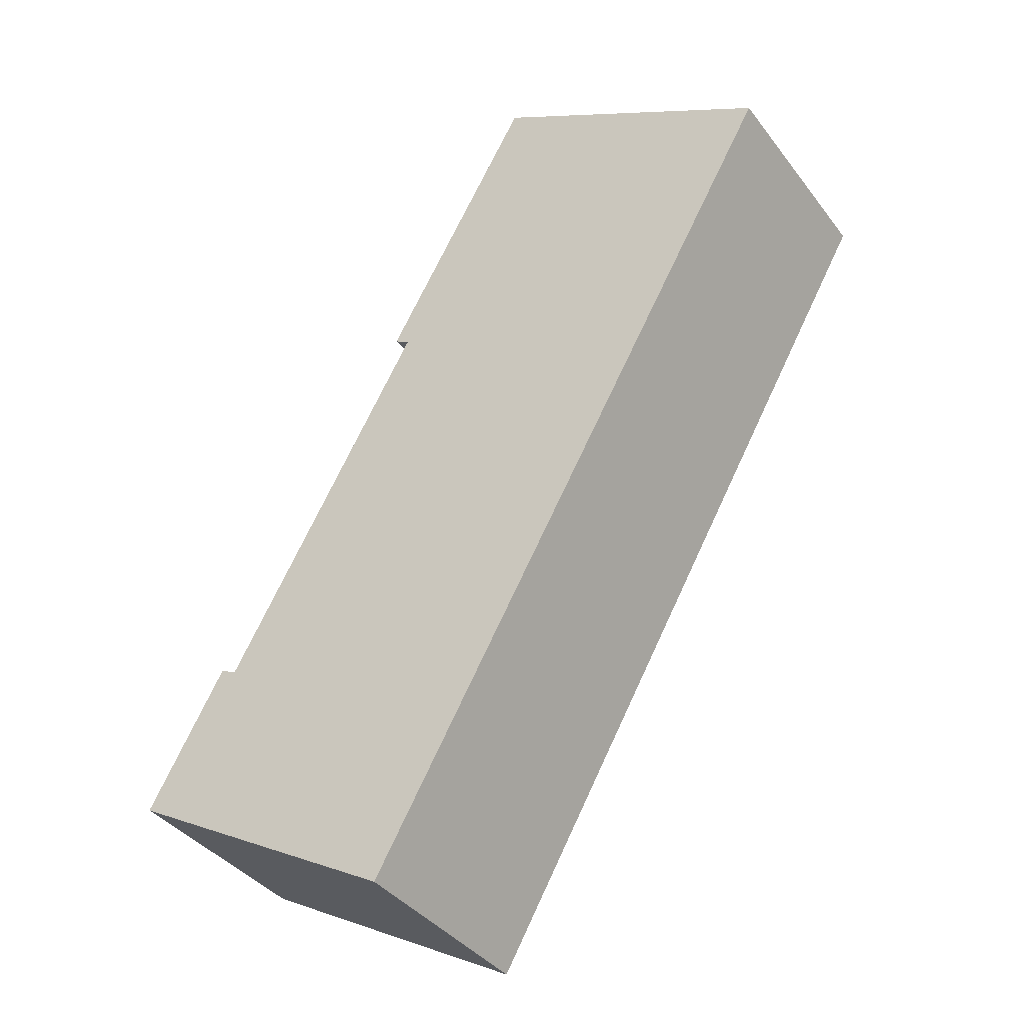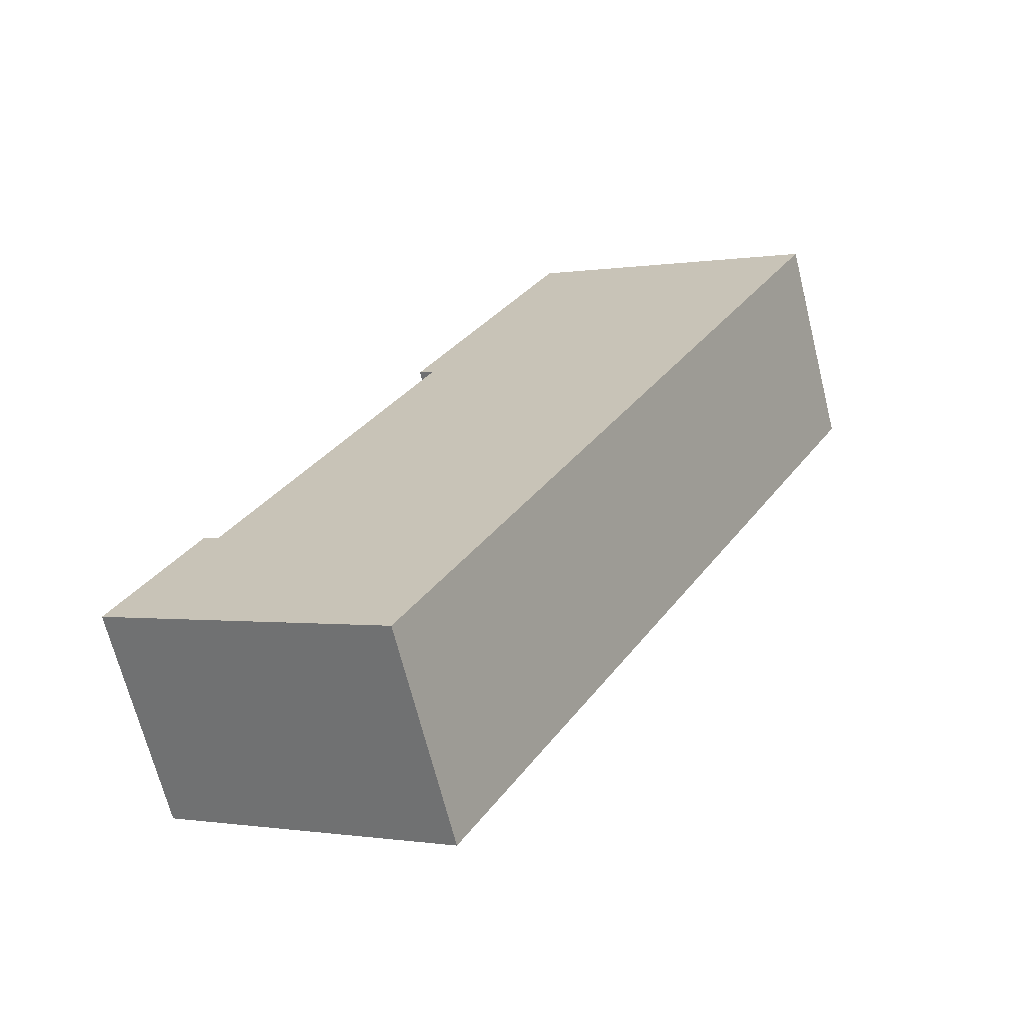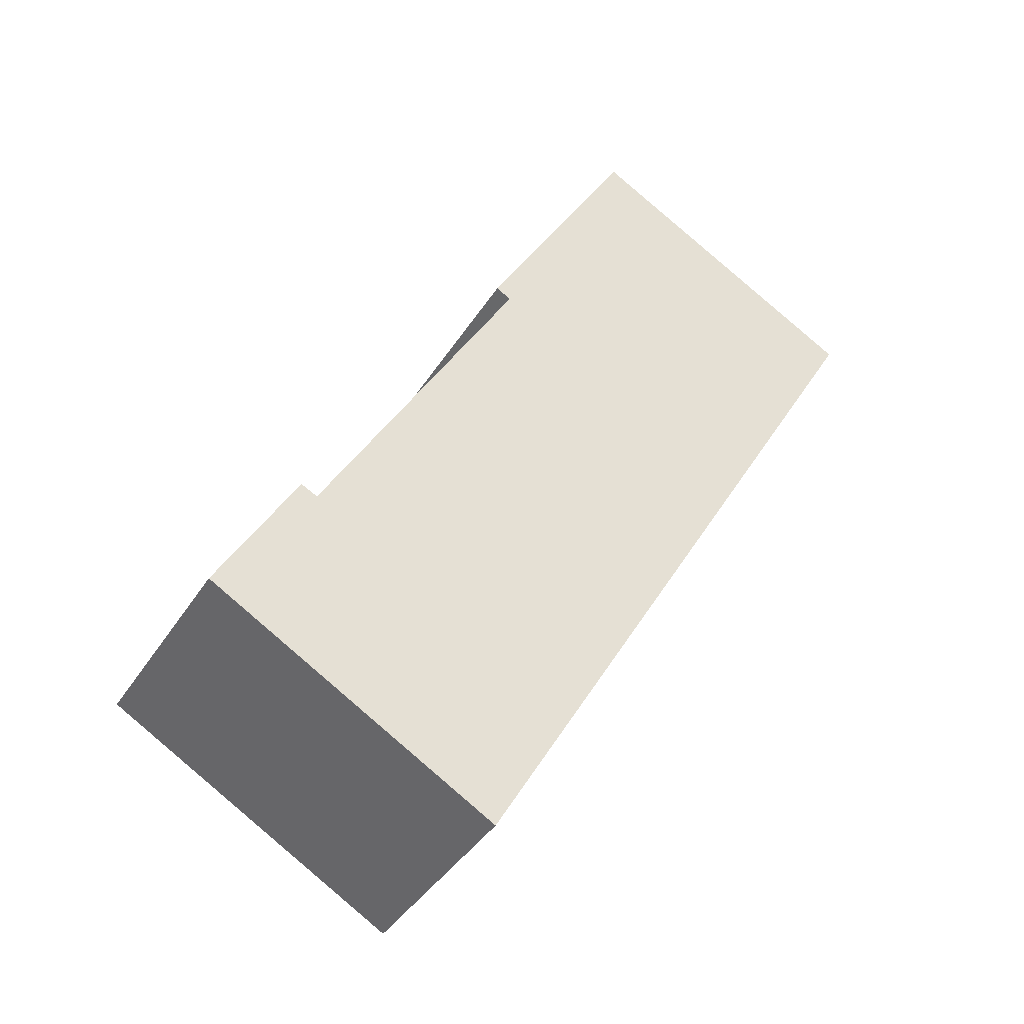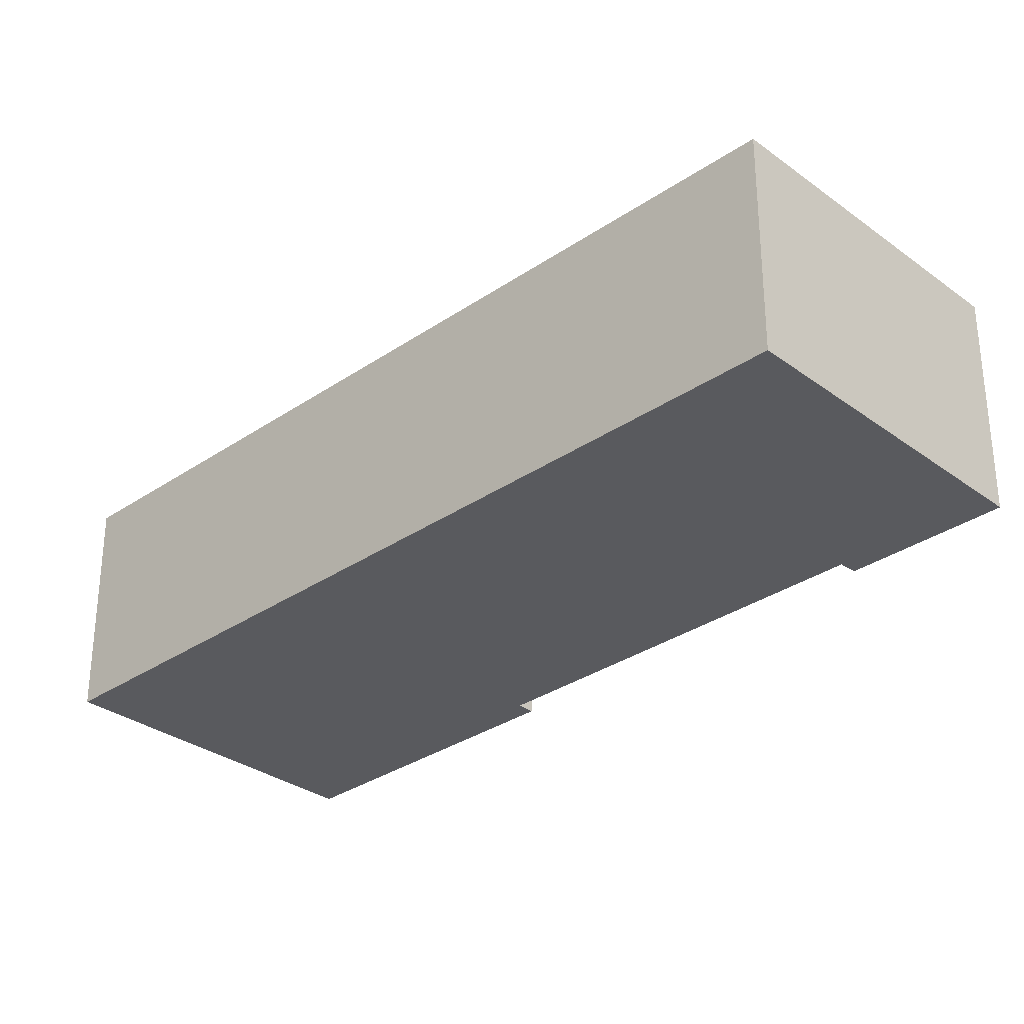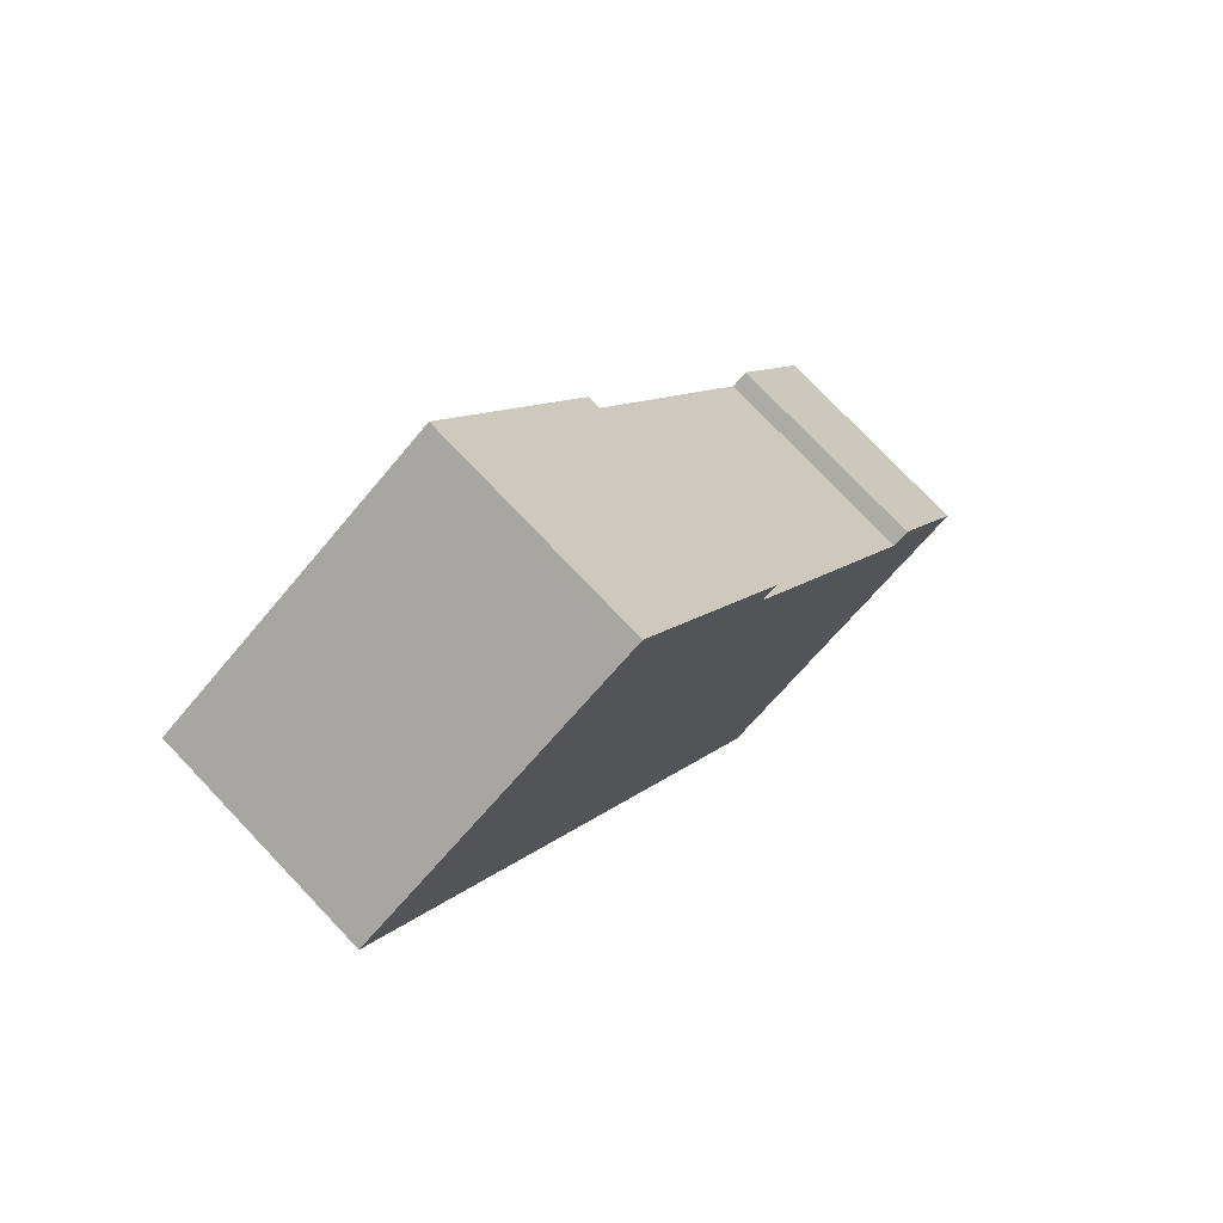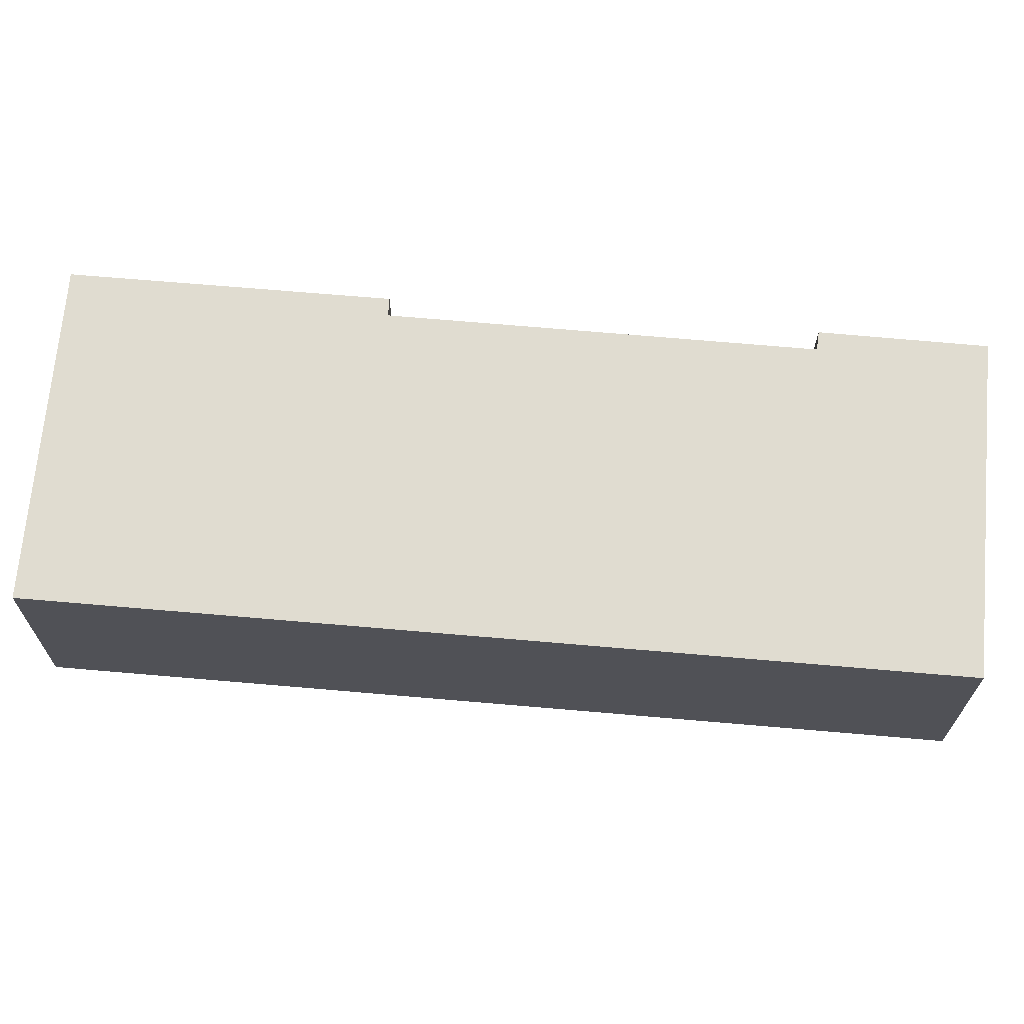
<metadata>
{"format":"obj","ext":"obj","renderer":"f3d","projection":"perspective","resolution":1024,"background":"white","views":[{"elev":-38.2,"azim":32.8,"up":"+Z"},{"elev":-67.6,"azim":14.0,"up":"+Z"},{"elev":-39.6,"azim":-29.0,"up":"+Z"},{"elev":-31.7,"azim":163.7,"up":"+Y"},{"elev":76.6,"azim":136.4,"up":"+Z"},{"elev":69.6,"azim":124.7,"up":"+Y"}]}
</metadata>
<code>
v  3.5 9.717 6.193
v  4.218 9.717 5.83
v  0 9.717 5.95e-16
v  7.206 9.717 -4.169
v  32.01 9.717 26.65
v  12.6 9.717 -7.292
v  4.959 9.717 -2.869
v  13.2 9.717 21.57
v  32.03 9.717 26.7
v  29.06 9.717 28.36
v  12.54 9.717 21.97
v  20.04 9.717 33.38
v  19.32 9.717 33.78
v  3.5 -3.792e-16 6.193
v  4.218 -3.57e-16 5.83
v  19.32 -2.069e-15 33.78
v  20.04 -2.044e-15 33.38
v  29.06 -1.737e-15 28.36
v  32.03 -1.635e-15 26.7
v  13.2 -1.321e-15 21.57
v  12.54 -1.345e-15 21.97
v  0 0 0
v  12.6 4.465e-16 -7.292
v  7.206 2.553e-16 -4.169
v  4.959 1.757e-16 -2.869
v  32.01 -1.632e-15 26.65
g defaultobject
f 1 2 3
f 4 5 6
f 5 4 7
f 5 7 3
f 5 3 2
f 5 2 8
f 5 8 9
f 9 8 10
f 10 8 11
f 10 11 12
f 12 11 13
f 14 2 1
f 2 14 15
f 16 12 13
f 12 16 10
f 10 16 17
f 10 17 18
f 10 18 9
f 9 18 19
f 15 8 2
f 8 15 20
f 21 13 11
f 13 21 16
f 22 1 3
f 1 22 14
f 20 11 8
f 11 20 21
f 23 4 6
f 4 23 7
f 7 23 3
f 3 23 24
f 3 24 22
f 22 24 25
f 19 5 9
f 5 19 6
f 6 19 23
f 23 19 26
f 22 15 14
f 21 17 16
f 17 21 18
f 18 21 19
f 19 21 26
f 26 21 20
f 26 20 23
f 23 20 15
f 23 15 25
f 25 15 22
f 23 25 24

</code>
